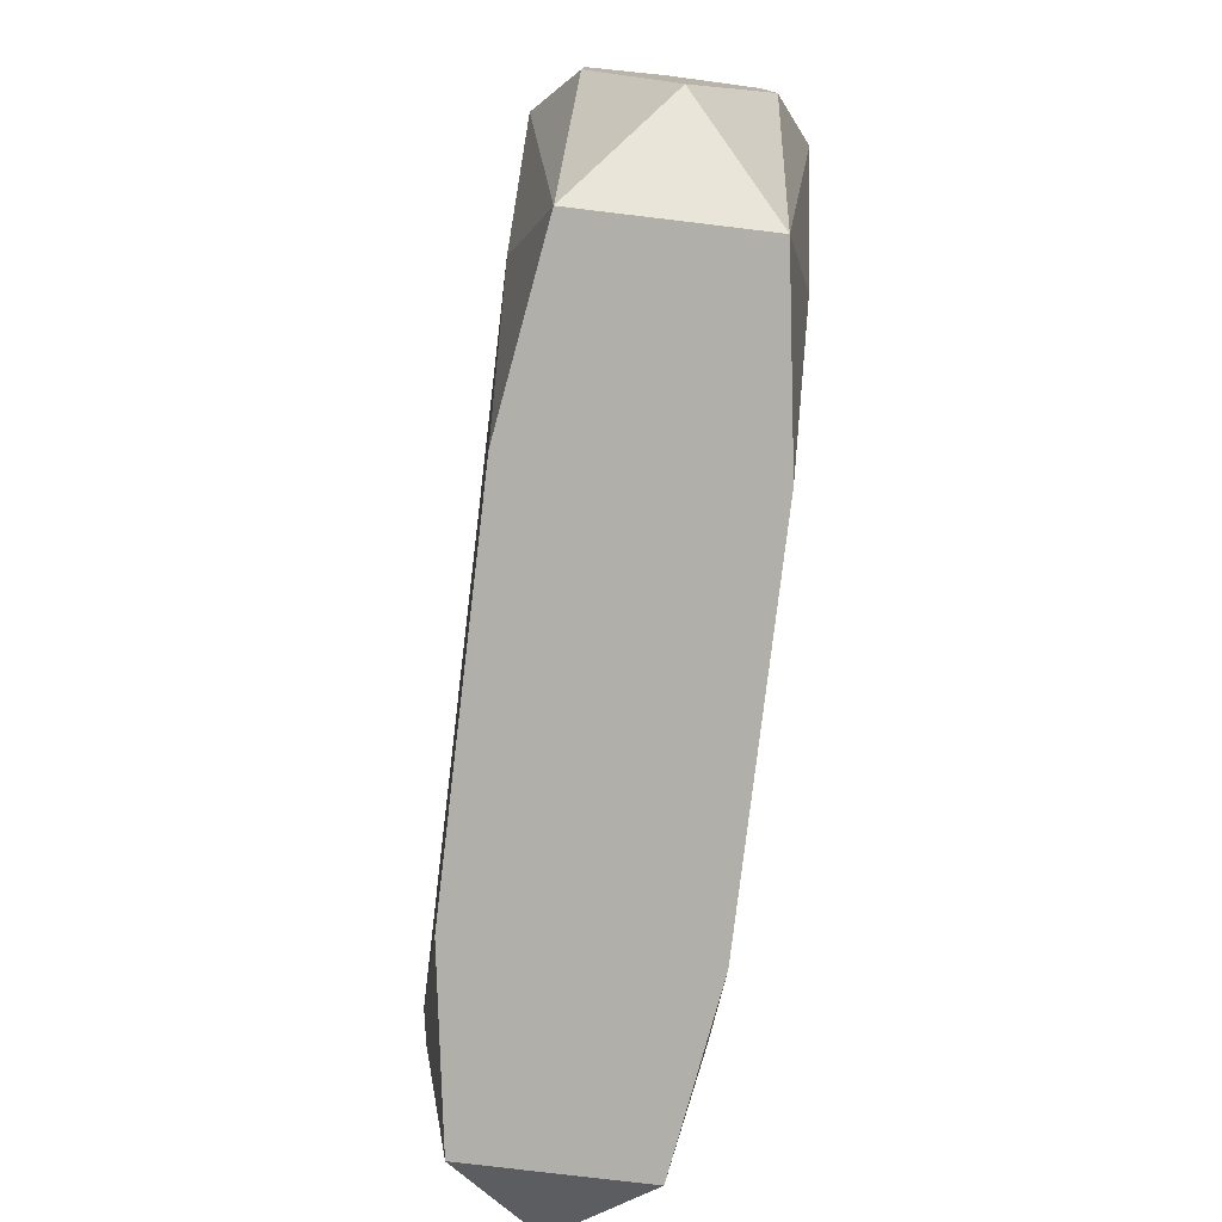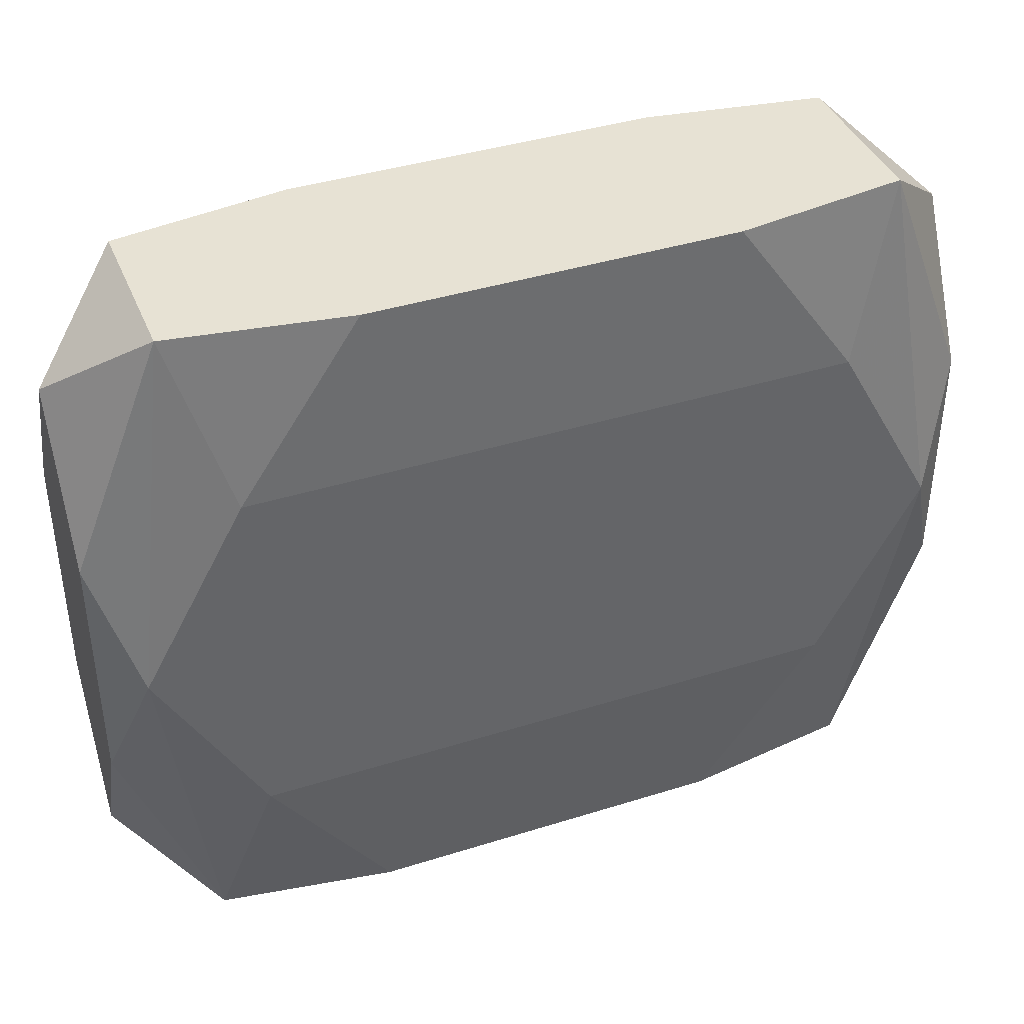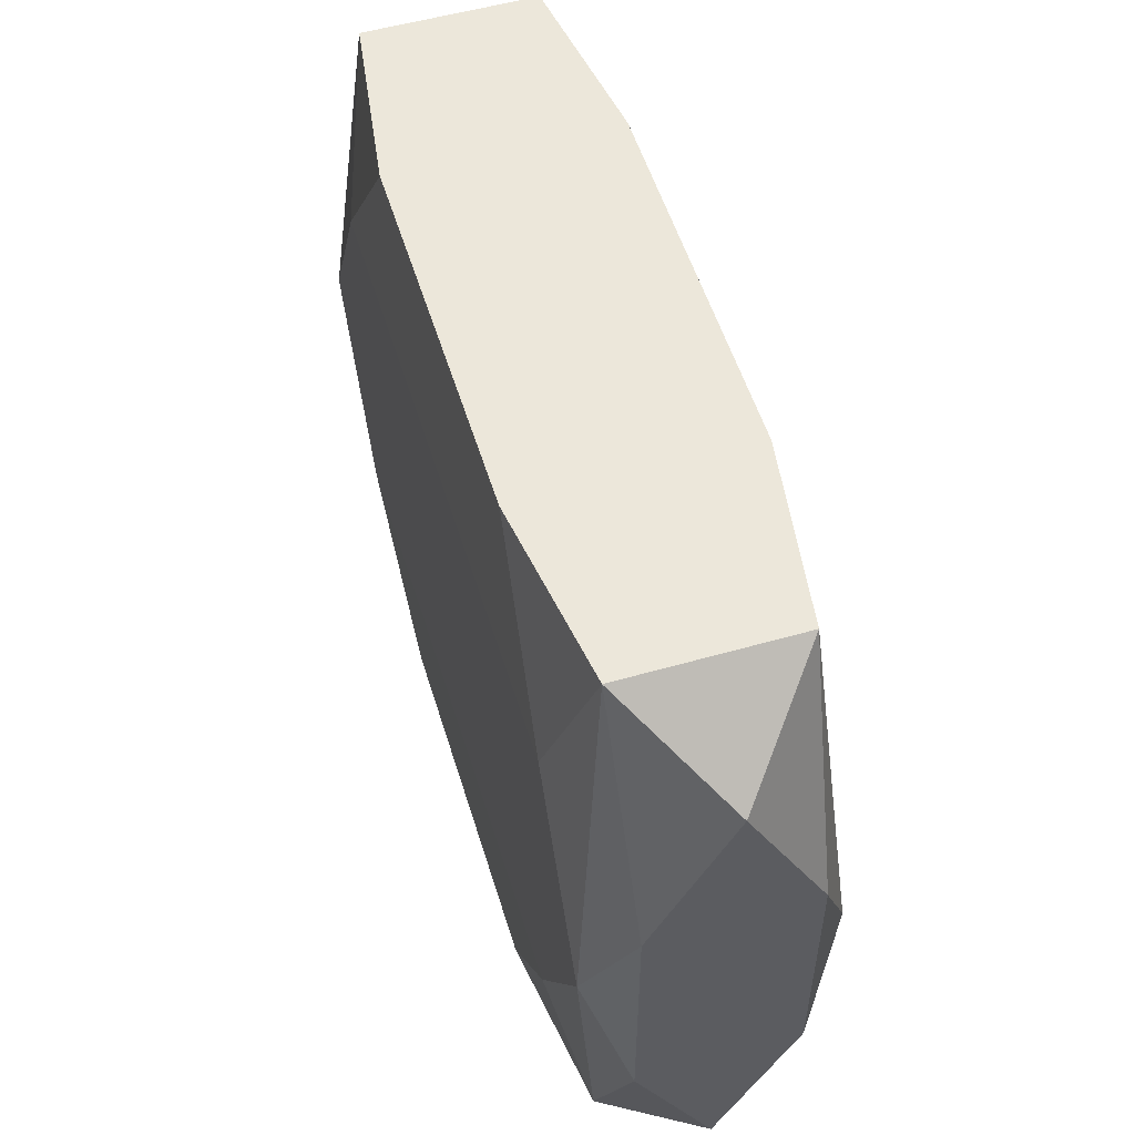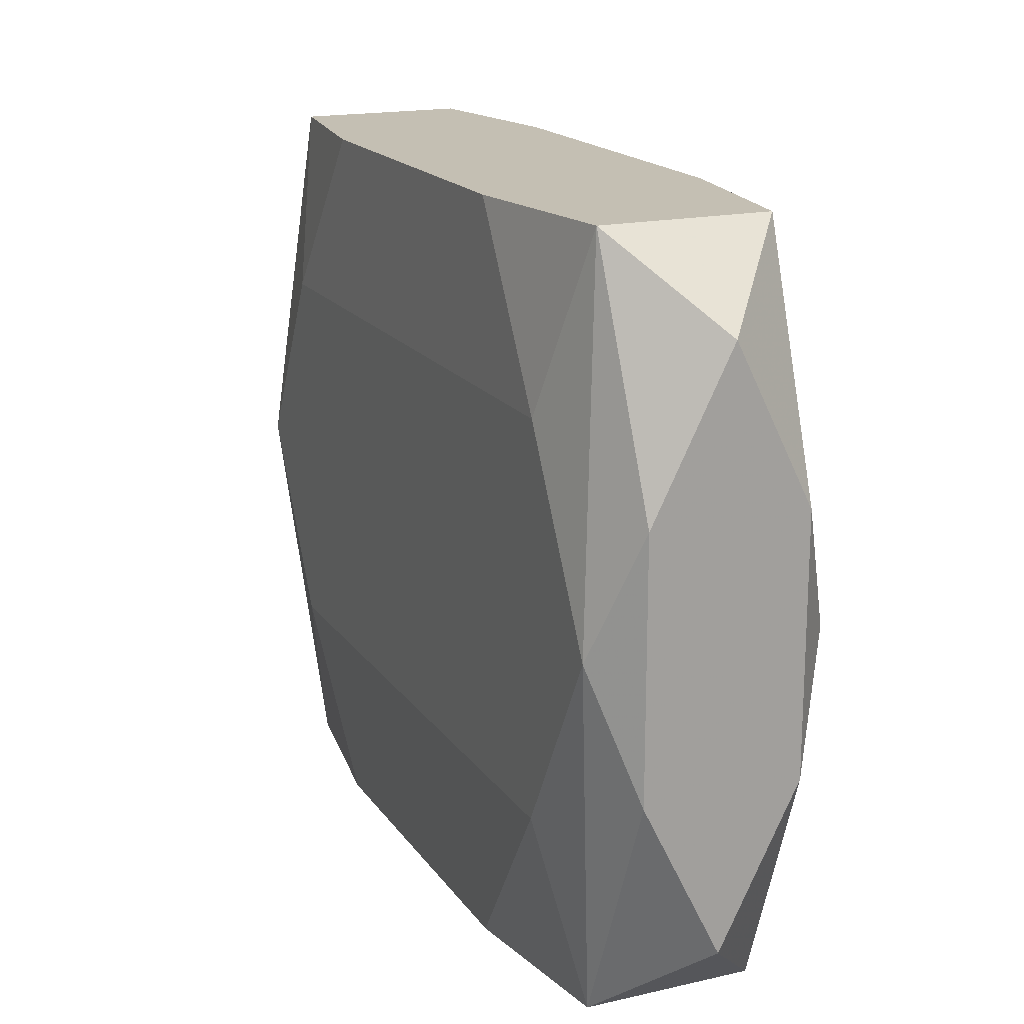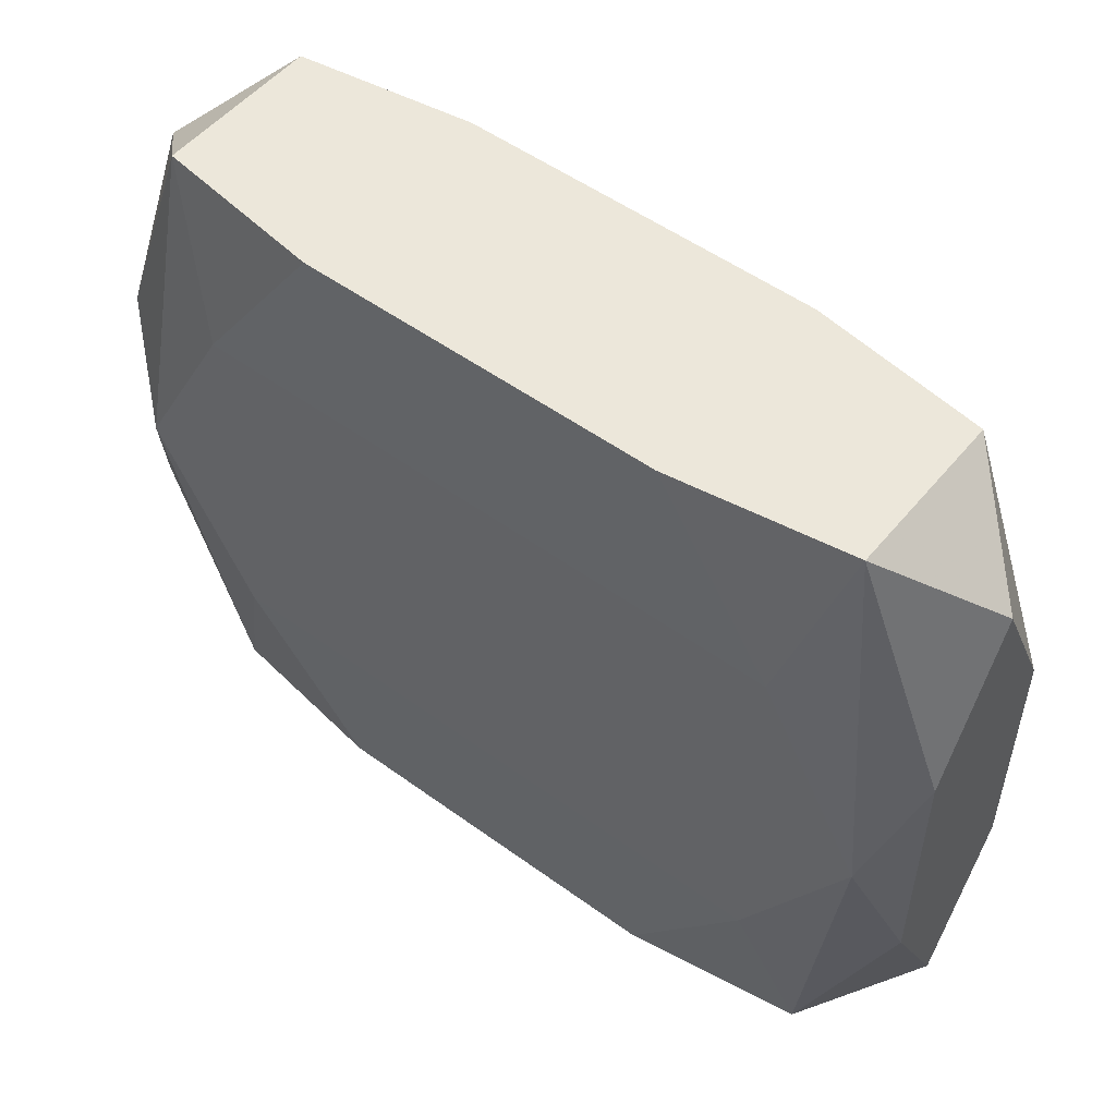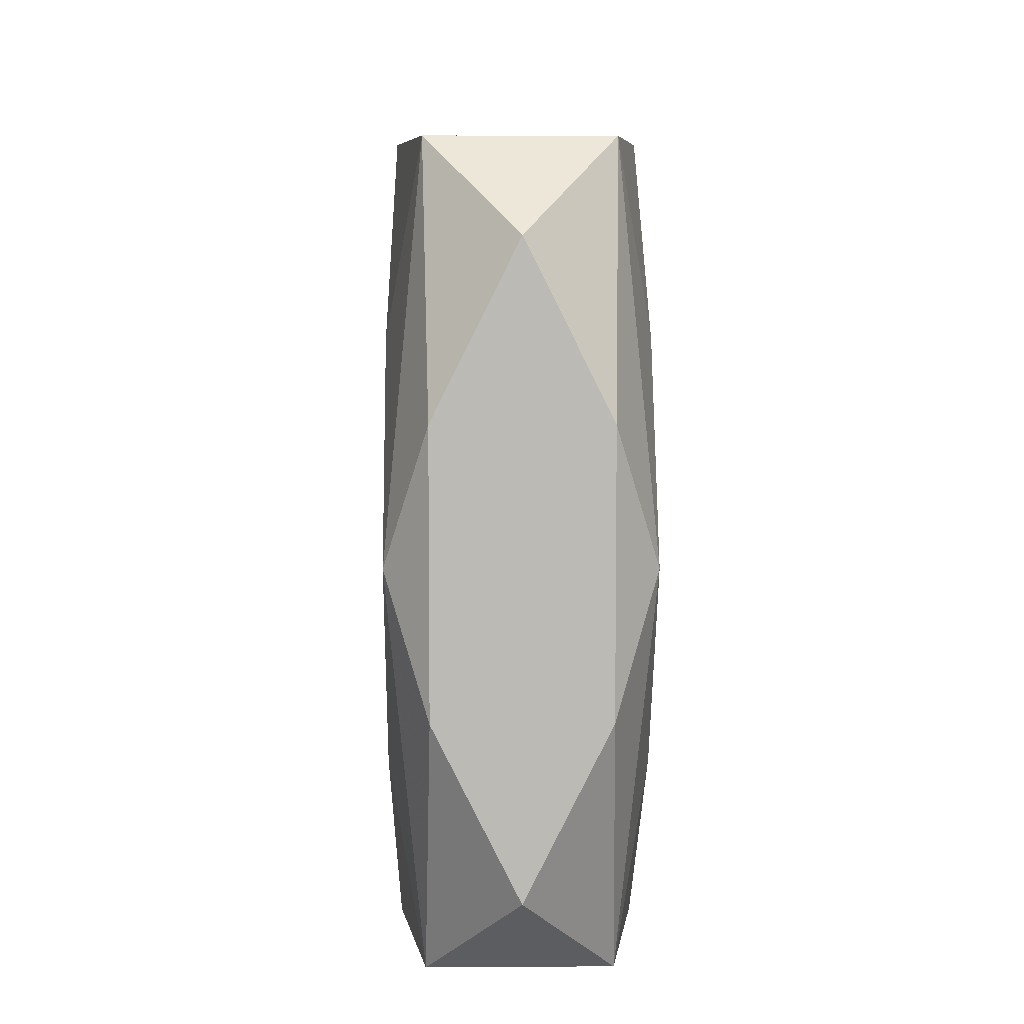
<metadata>
{"format":"obj","ext":"obj","renderer":"f3d","projection":"perspective","resolution":1024,"background":"white","views":[{"elev":-78.0,"azim":-96.8,"up":"+Y"},{"elev":40.0,"azim":-21.2,"up":"+Y"},{"elev":54.0,"azim":-106.9,"up":"+Y"},{"elev":17.8,"azim":66.1,"up":"+Y"},{"elev":51.9,"azim":38.2,"up":"+Y"},{"elev":6.7,"azim":-91.1,"up":"+Y"}]}
</metadata>
<code>
v 0 -0 -0.008616
v -0 -0.02681 0
v 0 0.02681 -0
v -0.03033 -0 -0.008616
v -0.03033 0 0.008616
v -0.01348 -0.02681 -0.008076
v -0.01348 -0.02681 0.008076
v -0.01348 0.02681 -0.008076
v -0.01348 0.02681 0.008076
v -0.01394 0 0.008616
v -0.01713 -0.005161 0.008616
v 0.005325 0.003291 -0.008616
v 0.005325 0.007359 0.008616
v 0.005325 0.01394 0.008616
v -0.007616 -0.02681 0
v -0.02256 -0.01394 -0.008616
v -0.02256 -0.01394 0.008616
v -0.02256 0.01394 -0.008616
v -0.02256 0.01394 0.008616
v 0.01191 0.01394 0.008616
v 0.03333 0 0
v 0.03333 -0.0206 0
v 0.03333 0.009211 -0.005693
v 0.03333 0.009211 0.005693
v 0.03333 -0.009211 -0.005693
v 0.03333 -0.009211 0.005693
v 0.03333 0.0206 -0
v -0.02649 -0.02681 -0.006133
v -0.02649 -0.02681 0.006133
v -0.02649 0.02681 -0.006133
v -0.02649 0.02681 0.006133
v 0.02649 -0.02681 -0.006133
v 0.02649 -0.02681 0.006133
v 0.02649 0.02681 -0.006133
v 0.02649 0.02681 0.006133
v -0.03333 0 -0
v -0.03333 -0.0206 0
v -0.03333 0.009211 -0.005693
v -0.03333 0.009211 0.005693
v -0.03333 -0.009211 -0.005693
v -0.03333 -0.009211 0.005693
v -0.03333 0.0206 -0
v -0.01191 -0.01394 -0.008616
v 0.02256 -0.01394 -0.008616
v 0.02256 -0.01394 0.008616
v 0.02256 0.01394 -0.008616
v 0.02256 0.01394 0.008616
v -0.005325 -0.01394 -0.008616
v 0.01394 -0 -0.008616
v 0.01348 -0.02681 -0.008076
v 0.01348 -0.02681 0.008076
v 0.01348 0.02681 -0.008076
v 0.01348 0.02681 0.008076
v 0.03033 -0 -0.008616
v 0.03033 0 0.008616
f 15 29 28
f 51 29 15
f 51 32 33
f 29 17 5
f 9 35 34
f 34 3 9
f 37 28 29
f 6 28 16
f 15 28 6
f 16 28 4
f 29 51 7
f 7 17 29
f 51 17 7
f 19 5 17
f 31 5 19
f 19 9 31
f 39 42 36
f 31 42 39
f 39 5 31
f 29 5 41
f 41 37 29
f 5 39 41
f 36 37 41
f 41 39 36
f 23 54 34
f 32 6 50
f 2 51 15
f 15 6 2
f 32 51 2
f 2 6 32
f 45 51 33
f 33 55 45
f 45 17 51
f 47 55 35
f 52 8 34
f 36 42 38
f 11 19 17
f 11 45 13
f 17 45 11
f 34 35 27
f 27 23 34
f 33 32 22
f 48 50 6
f 44 54 32
f 32 50 44
f 50 48 44
f 20 45 55
f 55 47 20
f 35 9 53
f 53 47 35
f 53 20 47
f 40 37 36
f 36 38 40
f 40 38 4
f 28 37 40
f 40 4 28
f 4 38 30
f 30 38 42
f 30 42 31
f 31 9 30
f 30 9 3
f 30 3 34
f 34 8 30
f 34 54 46
f 46 52 34
f 54 44 46
f 8 52 46
f 19 11 10
f 26 55 33
f 33 22 26
f 54 23 25
f 23 22 25
f 32 54 25
f 25 22 32
f 16 4 43
f 43 6 16
f 43 48 6
f 18 43 4
f 48 43 18
f 18 30 8
f 4 30 18
f 8 46 18
f 19 10 14
f 13 45 14
f 45 20 14
f 9 19 14
f 14 11 13
f 14 10 11
f 14 53 9
f 20 53 14
f 24 26 22
f 55 26 24
f 35 55 24
f 24 27 35
f 1 44 48
f 48 18 1
f 21 22 23
f 21 24 22
f 23 27 21
f 27 24 21
f 49 46 44
f 44 1 49
f 46 49 12
f 12 49 1
f 12 18 46
f 12 1 18

</code>
